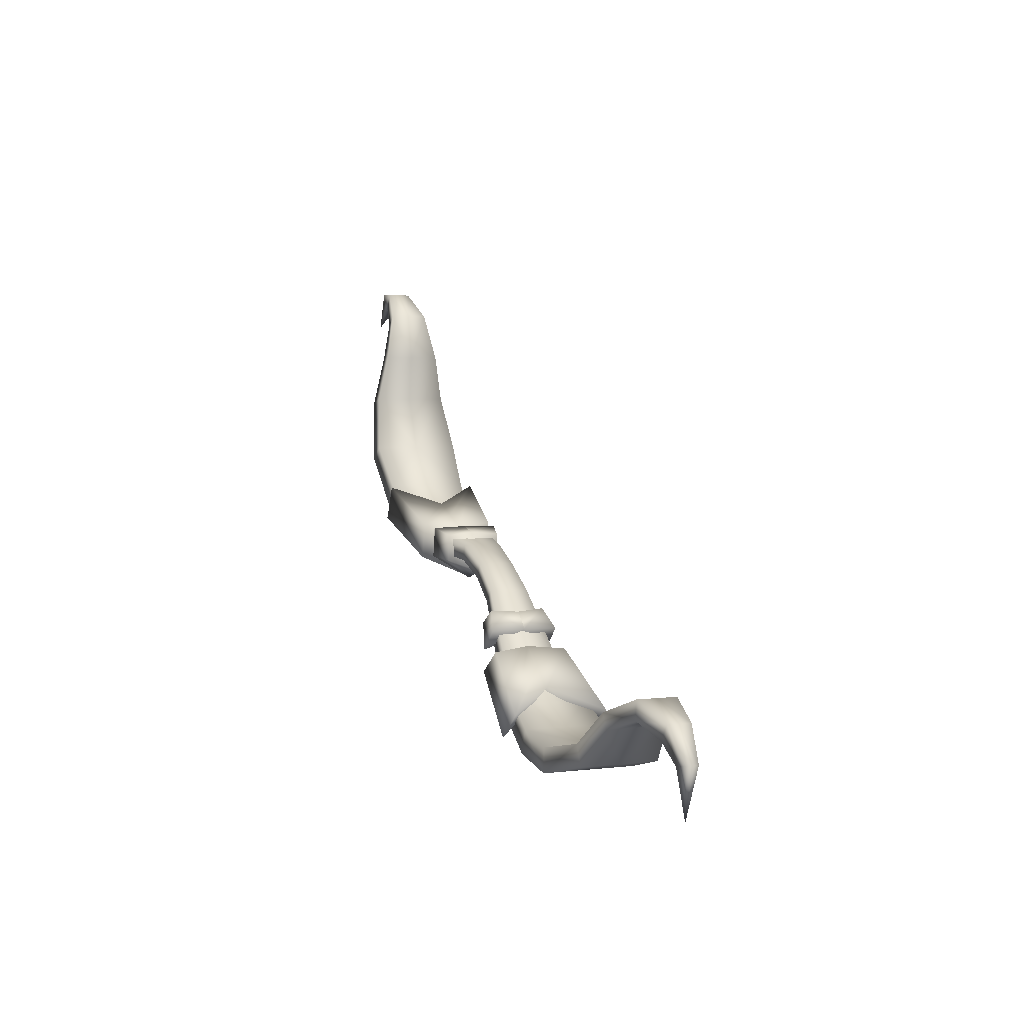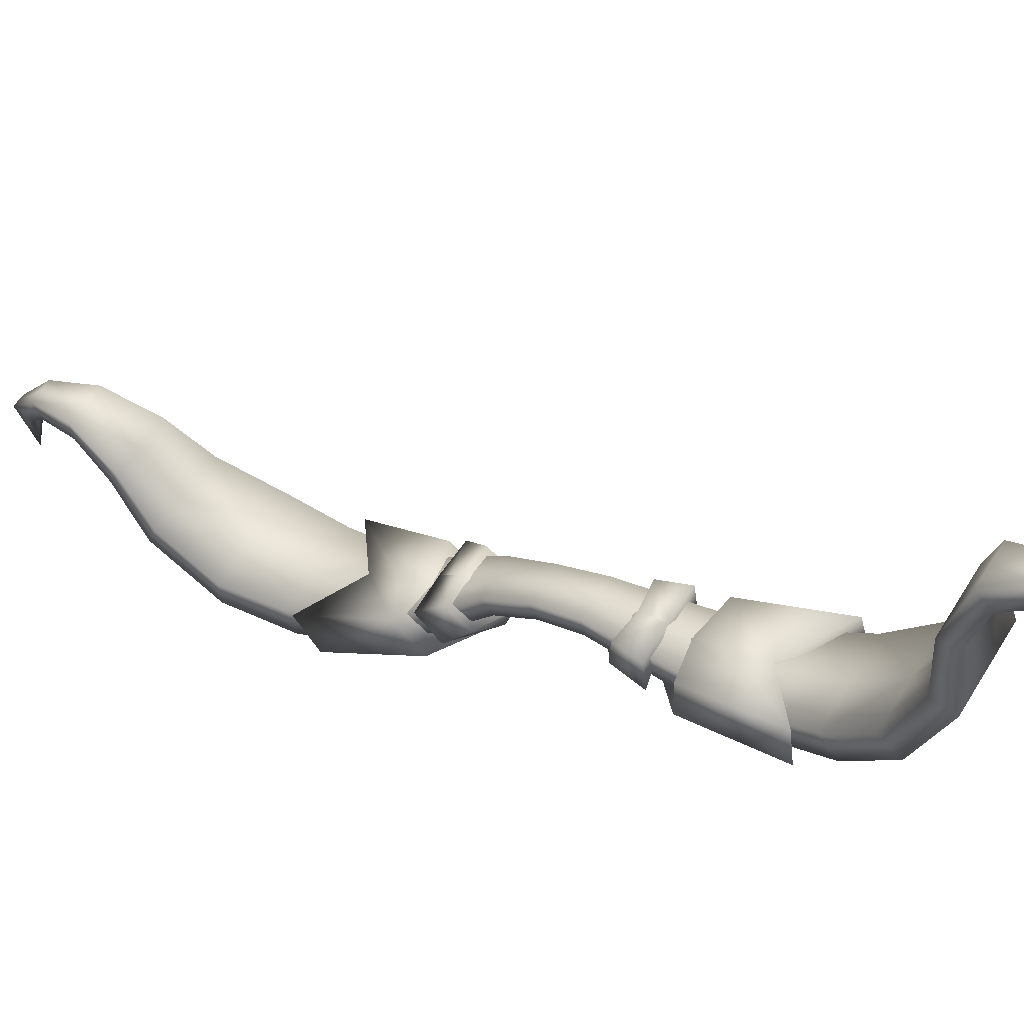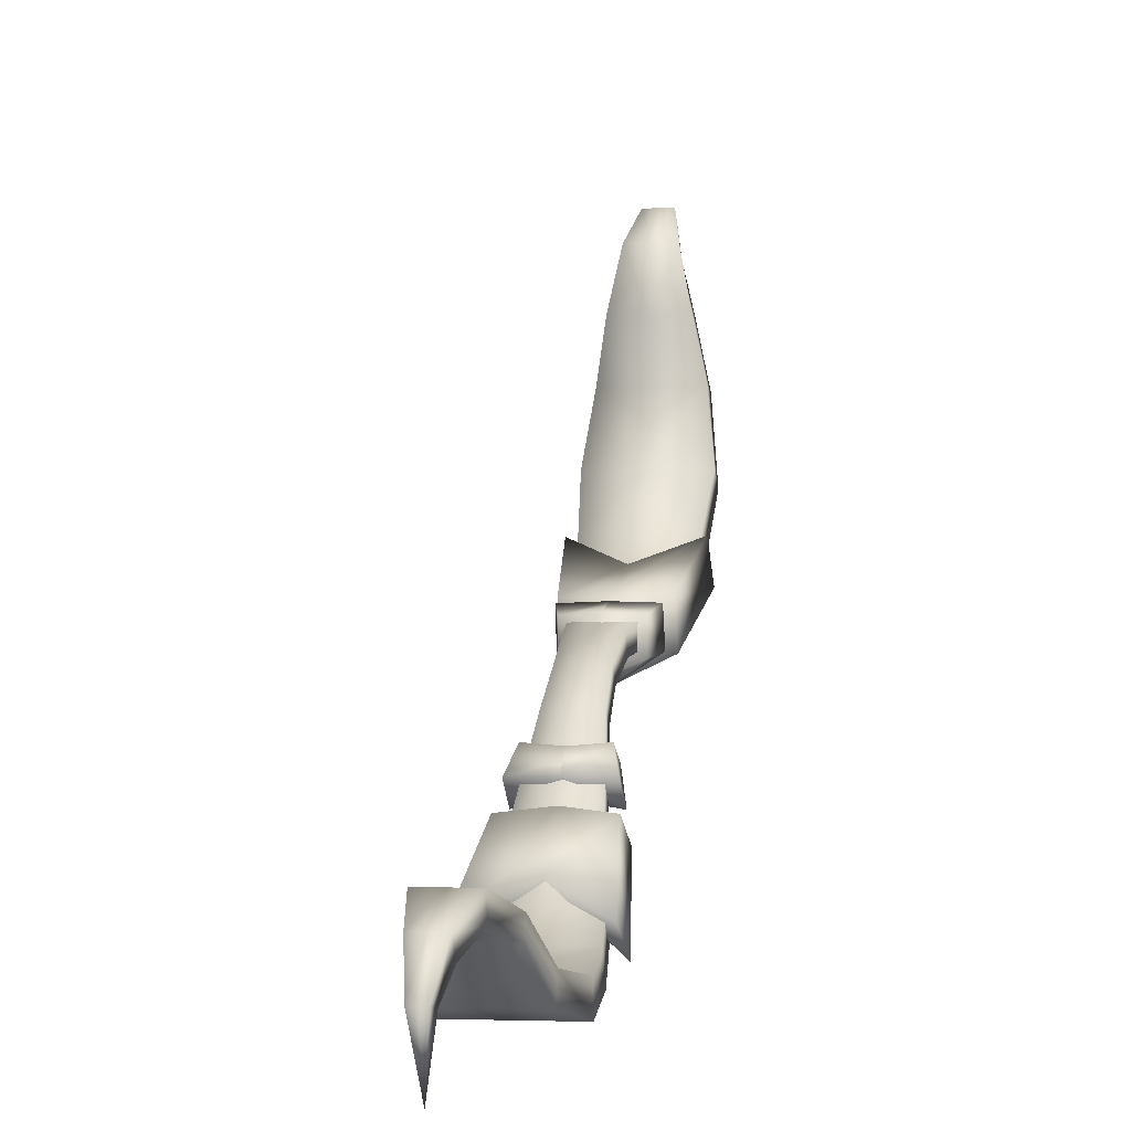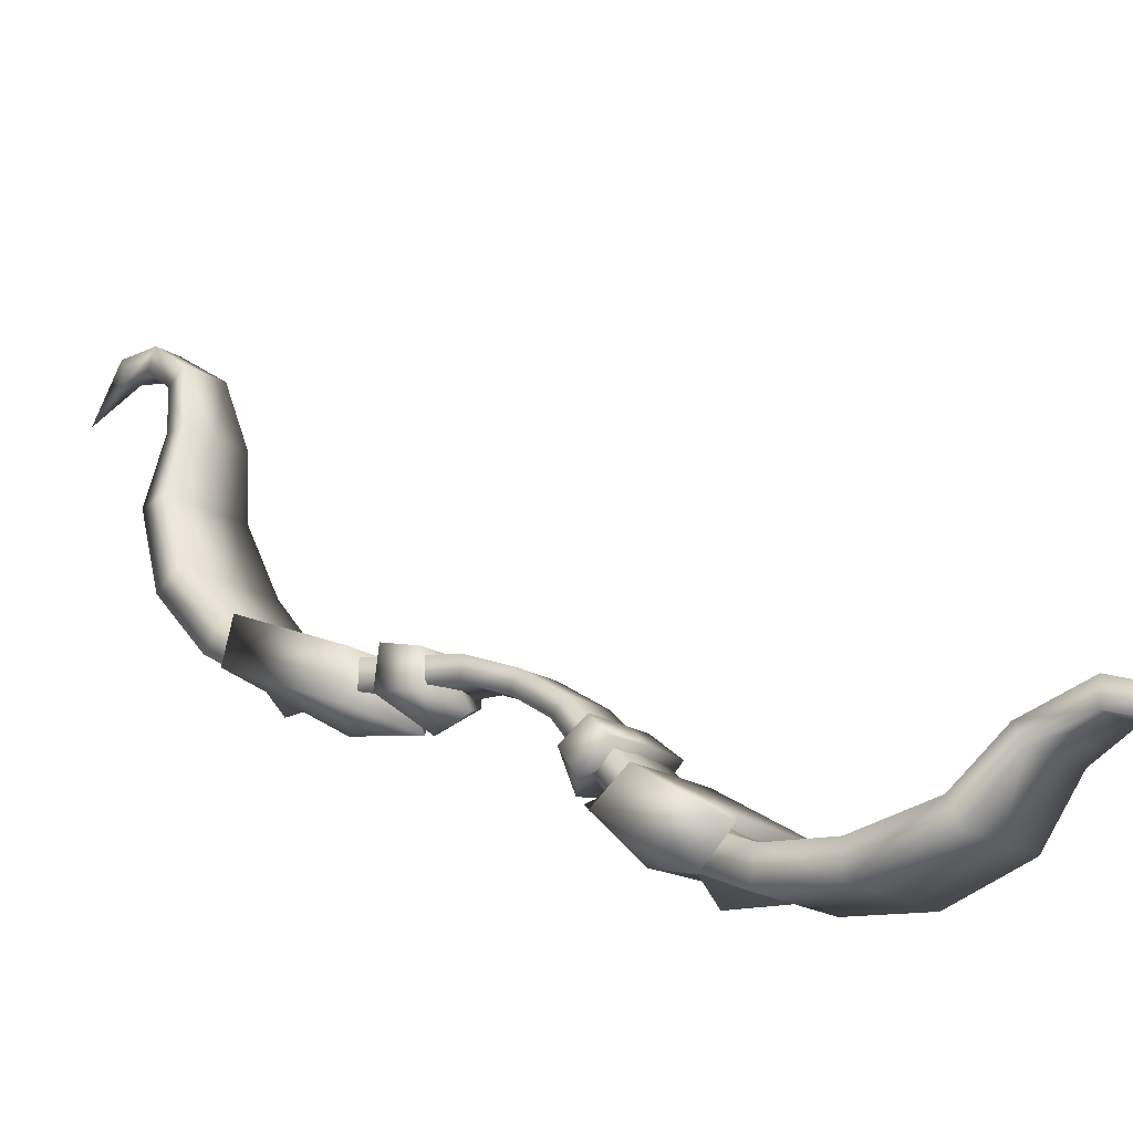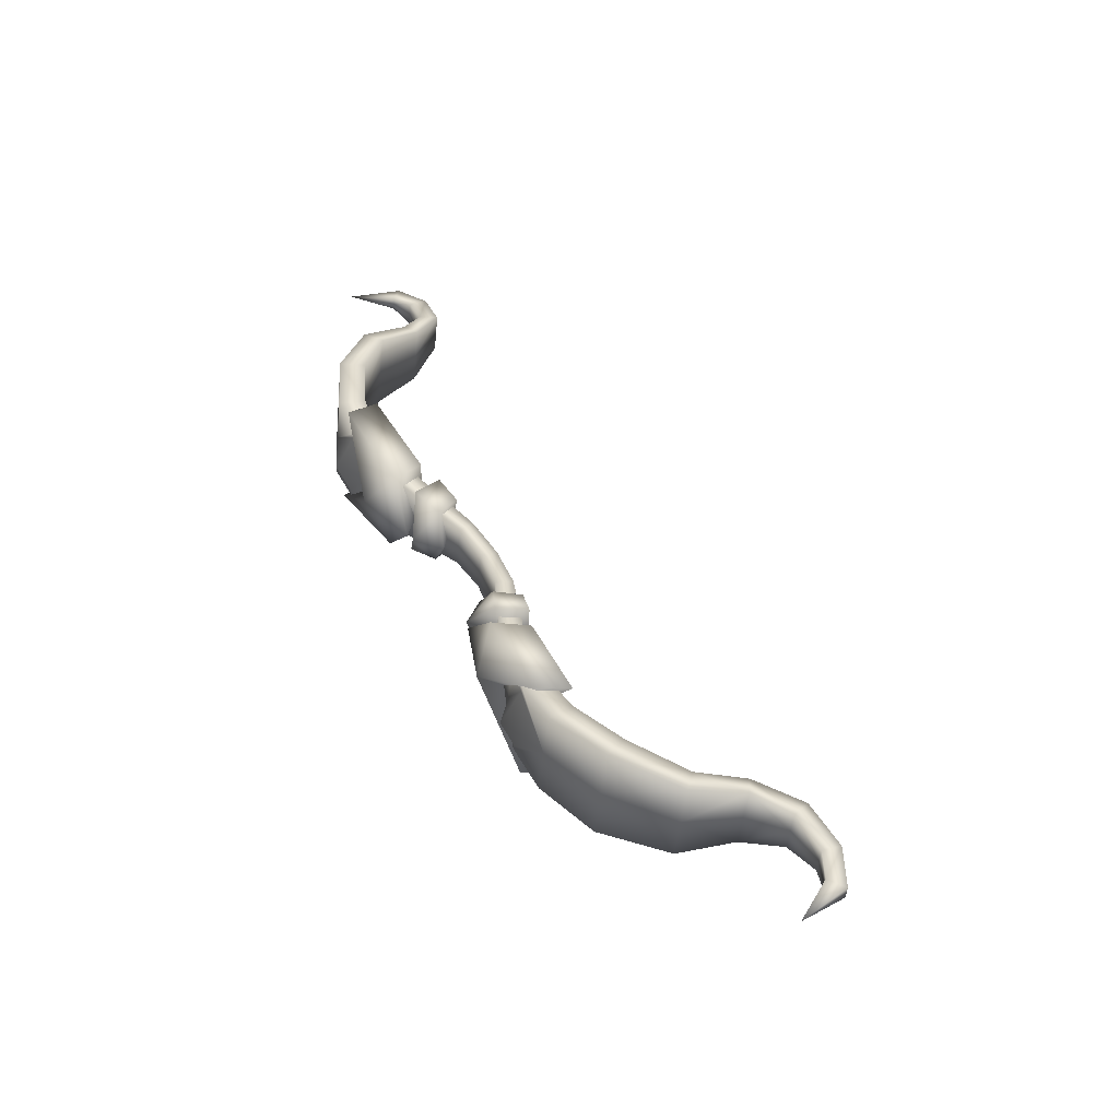
<metadata>
{"format":"obj","ext":"obj","renderer":"f3d","projection":"perspective","resolution":1024,"background":"white","views":[{"elev":-32.9,"azim":-16.7,"up":"+Y"},{"elev":58.2,"azim":-46.1,"up":"+Z"},{"elev":2.2,"azim":-157.0,"up":"+Z"},{"elev":-19.7,"azim":142.0,"up":"+Z"},{"elev":-63.4,"azim":-95.4,"up":"+Y"}]}
</metadata>
<code>
v 0.05869 -0.2635 -0.03804
v 0.206 -0.3417 0.01988
v 0.1034 -0.4598 -0.001238
v 0.3074 -0.616 0.1408
v 0.2002 -0.3344 0.1364
v 0.2941 -0.5969 0.2518
v 0.1194 -0.5178 0.199
v 0.09873 -0.4282 0.1625
v 0.07805 -0.3386 0.126
v -0.03926 -0.3968 0.02355
v -0.01001 -0.6874 0.1455
v -0.03383 -0.387 0.1399
v -0.002952 -0.6637 0.2563
v 0.3074 -0.616 0.1408
v 0.1194 -0.5178 0.199
v 0.1034 -0.4598 -0.001238
v 0.2941 -0.5969 0.2518
v -0.01001 -0.6874 0.1455
v -0.002952 -0.6637 0.2563
v 0.1329 -0.1782 0.02208
v 0.1757 -0.2722 0.02985
v 0.05314 -0.2392 -0.04352
v 0.1336 -0.1798 0.1089
v 0.1724 -0.2591 0.1283
v 0.03291 -0.1471 -0.01155
v 0.06527 -0.2813 0.134
v 0.05723 -0.2461 0.1254
v 0.04919 -0.2109 0.1168
v -0.0431 -0.2178 0.02472
v -0.04135 -0.321 0.0331
v -0.04064 -0.219 0.1115
v -0.04114 -0.3071 0.1315
v 0.1757 -0.2722 0.02985
v 0.06527 -0.2813 0.134
v 0.05314 -0.2392 -0.04352
v 0.1724 -0.2591 0.1283
v -0.04135 -0.321 0.0331
v -0.04114 -0.3071 0.1315
v 0.206 -0.3417 0.01988
v 0.07805 -0.3386 0.126
v 0.2002 -0.3344 0.1364
v 0.05869 -0.2635 -0.03804
v -0.03926 -0.3968 0.02355
v -0.03383 -0.387 0.1399
v 0.1329 -0.1782 0.02208
v 0.04919 -0.2109 0.1168
v 0.1336 -0.1798 0.1089
v 0.03291 -0.1471 -0.01155
v -0.0431 -0.2178 0.02472
v -0.04064 -0.219 0.1115
v -0.03055 0.1196 -0.243
v -0.06453 0.2611 -0.387
v 0.0669 0.2555 -0.2997
v 0.04232 0.5222 -0.4683
v 0.04245 0.343 -0.226
v 0.01603 0.5968 -0.3869
v -0.06938 0.2943 -0.2126
v -0.08827 0.3747 -0.2671
v -0.1072 0.4551 -0.3215
v -0.1784 0.2004 -0.296
v -0.2751 0.4508 -0.4635
v -0.1916 0.2903 -0.2225
v -0.281 0.53 -0.3825
v 0.04232 0.5222 -0.4683
v -0.1072 0.4551 -0.3215
v 0.01603 0.5968 -0.3869
v -0.06453 0.2611 -0.387
v -0.2751 0.4508 -0.4635
v -0.281 0.53 -0.3825
v 0.05607 0.1515 -0.1543
v -0.02619 0.1014 -0.2258
v 0.06135 0.2188 -0.2329
v 0.0401 0.2218 -0.106
v 0.04453 0.2898 -0.1654
v -0.01872 0.07456 -0.1302
v -0.04981 0.2141 -0.1106
v -0.05624 0.2411 -0.1353
v -0.06268 0.268 -0.1599
v -0.1199 0.1119 -0.1517
v -0.1557 0.17 -0.2296
v -0.1342 0.1826 -0.1034
v -0.169 0.2418 -0.1622
v 0.06135 0.2188 -0.2329
v -0.06268 0.268 -0.1599
v 0.04453 0.2898 -0.1654
v -0.02619 0.1014 -0.2258
v -0.1557 0.17 -0.2296
v -0.169 0.2418 -0.1622
v 0.0669 0.2555 -0.2997
v -0.06938 0.2943 -0.2126
v -0.03055 0.1196 -0.243
v 0.04245 0.343 -0.226
v -0.1784 0.2004 -0.296
v -0.1916 0.2903 -0.2225
v 0.05607 0.1515 -0.1543
v -0.04981 0.2141 -0.1106
v -0.01872 0.07456 -0.1302
v 0.0401 0.2218 -0.106
v -0.1199 0.1119 -0.1517
v -0.1342 0.1826 -0.1034
v 0.2867 -0.6498 0.2579
v 0.2538 -0.5813 0.1167
v 0.2455 -0.5396 0.1844
v 0.297 -0.7001 0.1915
v 0.1566 -0.679 0.2598
v 0.13 -0.5656 0.1861
v 0.3405 -0.8249 0.3463
v 0.328 -0.7641 0.3936
v 0.185 -0.7963 0.3958
v 0.3238 -0.8398 0.5738
v 0.337 -0.9045 0.558
v 0.3039 -0.8744 0.7256
v 0.2178 -0.9313 0.5598
v 0.2122 -0.895 0.727
v 0.2929 -0.8237 0.7307
v 0.2009 -0.8444 0.7321
v 0.2036 -0.8668 0.5756
v 0.2211 -0.9266 0.8509
v 0.2819 -0.913 0.85
v 0.2723 -0.8678 0.8887
v 0.2116 -0.8814 0.8896
v 0.2432 -1.02 0.9188
v 0.2796 -1.012 0.9182
v 0.2751 -0.9882 0.9733
v 0.2387 -0.9963 0.9739
v 0.2605 -1.097 0.9269
v 0.279 -1.092 0.9266
v 0.2849 -1.115 0.9819
v 0.2665 -1.119 0.9822
v 0.2887 -1.227 0.8565
v 0.08338 -0.8939 0.5774
v 0.1088 -0.8651 0.7334
v 0.1205 -0.9156 0.7284
v 0.09869 -0.9581 0.5616
v 0.1604 -0.9403 0.8518
v 0.1508 -0.8951 0.8905
v 0.2067 -1.028 0.9193
v 0.2022 -1.005 0.9744
v 0.242 -1.101 0.9272
v 0.248 -1.123 0.9825
v 0.198 -0.857 0.3485
v 0.1669 -0.7294 0.1934
v 0.238 -0.5848 0.1169
v 0.2269 -0.5037 0.08796
v 0.1202 -0.5283 0.08987
v 0.1857 -0.4038 0.05569
v 0.09619 -0.4239 0.05703
v 0.08971 -0.109 0.0287
v 0.08849 -0.1002 0.08084
v 0.1832 -0.388 0.1271
v 0.02687 -0.114 0.08177
v 0.0937 -0.4081 0.1285
v 0.02808 -0.1229 0.02962
v 0.2204 -0.4706 0.1569
v 0.1136 -0.4946 0.1585
v 0.1431 -0.6314 0.07121
v 0.006674 -0.4441 0.05838
v 0.01319 -0.5517 0.09116
v 0.004182 -0.4282 0.1298
v -0.03476 -0.1279 0.08269
v -0.03354 -0.1368 0.03055
v 0.006786 -0.5187 0.1601
v 0.0145 -0.5915 0.1878
v 0.02649 -0.7083 0.2618
v 0.02286 -0.6332 0.1202
v 0.03681 -0.7586 0.1954
v 0.05546 -0.889 0.3506
v 0.04199 -0.8285 0.3979
v 0.03871 -0.6297 0.1199
v 0.0535 0.02728 0.02769
v 0.05818 0.003439 -0.0189
v 0.001807 -0.009238 -0.01805
v -0.002857 0.0146 0.02854
v -0.05456 -0.02192 -0.01721
v -0.05921 0.001929 0.02938
v 0.03922 0.1077 -0.08729
v 0.0315 0.1446 -0.05009
v 0.02001 0.3076 -0.325
v 0.009949 0.356 -0.271
v -0.03013 0.1307 -0.04917
v -0.07957 0.3358 -0.2696
v -0.06951 0.2875 -0.3236
v -0.08985 0.3734 -0.3926
v 0.01711 0.3968 -0.3939
v -0.0224 0.09386 -0.08636
v 0.009904 0.4333 -0.3268
v -0.09693 0.4093 -0.3252
v -0.006252 0.4637 -0.4441
v 0.009596 0.4673 -0.4444
v 0.003819 0.4979 -0.3708
v -0.01022 0.6251 -0.4243
v -0.005871 0.6004 -0.5044
v -0.1403 0.5958 -0.4224
v -0.1117 0.4719 -0.369
v -0.03816 0.8006 -0.5234
v -0.03723 0.8041 -0.4455
v -0.1803 0.7719 -0.4434
v -0.1009 0.9837 -0.4019
v -0.1084 1.007 -0.465
v -0.1595 1.115 -0.3388
v -0.2275 0.9807 -0.4633
v -0.2512 1.094 -0.3374
v -0.1529 1.09 -0.2935
v -0.2449 1.07 -0.2921
v -0.2211 0.9566 -0.4001
v -0.277 1.212 -0.2934
v -0.2162 1.226 -0.2943
v -0.2165 1.231 -0.2343
v -0.2773 1.217 -0.2334
v -0.3018 1.32 -0.3332
v -0.2654 1.328 -0.3337
v -0.2715 1.359 -0.2824
v -0.3079 1.35 -0.2819
v -0.314 1.37 -0.3929
v -0.2955 1.374 -0.3931
v -0.3082 1.431 -0.3807
v -0.3267 1.427 -0.3804
v -0.3202 1.387 -0.5423
v -0.3413 0.9296 -0.3983
v -0.337 1.049 -0.2907
v -0.3428 1.074 -0.3361
v -0.3466 0.9539 -0.4615
v -0.3377 1.198 -0.2925
v -0.338 1.204 -0.2325
v -0.3382 1.311 -0.3326
v -0.3444 1.342 -0.2813
v -0.3324 1.366 -0.3926
v -0.3452 1.423 -0.3802
v -0.1807 0.7685 -0.5213
v -0.136 0.5712 -0.5025
v -0.1012 0.4172 -0.4899
v -0.3232 0.7365 -0.5192
v -0.3233 0.7398 -0.4412
v -0.2705 0.5666 -0.4204
v -0.2661 0.5419 -0.5005
v -0.2214 0.4154 -0.4409
v -0.2272 0.446 -0.3673
v -0.1965 0.3488 -0.3907
v -0.159 0.2674 -0.3223
v -0.08403 0.08 -0.08544
v -0.09176 0.1168 -0.04825
v -0.1691 0.3157 -0.2683
v -0.2038 0.3853 -0.3236
v -0.2055 0.4189 -0.4412
o wen_chou_3_w_0
f 1 2 3
f 3 2 4
f 4 2 5
f 4 5 6
f 7 6 5
f 8 7 5
f 5 9 8
f 1 3 10
f 3 11 10
f 11 12 10
f 11 13 12
f 9 12 13
f 13 8 9
f 13 7 8
f 14 15 16
f 14 17 15
f 18 16 15
f 18 15 19
f 20 21 22
f 21 20 23
f 21 23 24
f 20 22 25
f 26 24 23
f 27 26 23
f 23 28 27
f 26 27 28
f 29 25 22
f 29 22 30
f 30 31 29
f 26 28 31
f 30 32 31
f 31 32 26
f 33 34 35
f 33 36 34
f 37 35 34
f 37 34 38
f 39 40 41
f 39 42 40
f 43 40 42
f 43 44 40
f 45 46 47
f 45 48 46
f 49 46 48
f 49 50 46
f 51 52 53
f 52 54 53
f 54 55 53
f 54 56 55
f 57 55 56
f 58 57 56
f 56 59 58
f 51 60 52
f 52 60 61
f 61 60 62
f 62 58 59
f 62 57 58
f 61 62 63
f 59 63 62
f 64 65 66
f 64 67 65
f 68 65 67
f 68 69 65
f 70 71 72
f 72 73 70
f 72 74 73
f 70 75 71
f 76 73 74
f 77 76 74
f 74 78 77
f 76 77 78
f 79 71 75
f 79 80 71
f 80 79 81
f 81 76 78
f 80 81 82
f 78 82 81
f 83 84 85
f 83 86 84
f 87 84 86
f 87 88 84
f 89 90 91
f 89 92 90
f 93 91 90
f 93 90 94
f 95 96 97
f 95 98 96
f 99 97 96
f 99 96 100
f 101 102 103
f 101 104 102
f 105 101 103
f 105 103 106
f 107 104 101
f 107 101 108
f 101 109 108
f 101 105 109
f 110 107 108
f 109 110 108
f 110 111 107
f 112 111 110
f 112 113 111
f 112 114 113
f 112 110 115
f 116 115 110
f 116 110 117
f 109 117 110
f 112 118 114
f 112 119 118
f 115 119 112
f 115 120 119
f 116 120 115
f 116 121 120
f 122 118 119
f 122 119 123
f 119 124 123
f 119 120 124
f 124 120 121
f 124 121 125
f 126 122 123
f 126 123 127
f 127 123 124
f 127 124 128
f 128 124 125
f 128 125 129
f 127 130 126
f 128 130 127
f 129 130 128
f 116 117 131
f 116 131 132
f 133 132 131
f 133 131 134
f 133 134 113
f 133 113 114
f 133 114 118
f 133 118 135
f 132 133 135
f 132 135 136
f 116 132 136
f 116 136 121
f 122 135 118
f 122 137 135
f 135 138 136
f 135 137 138
f 138 121 136
f 138 125 121
f 126 137 122
f 126 139 137
f 139 138 137
f 139 140 138
f 140 125 138
f 140 129 125
f 139 126 130
f 140 139 130
f 129 140 130
f 141 111 113
f 141 107 111
f 141 104 107
f 141 142 104
f 142 102 104
f 142 143 102
f 143 144 102
f 143 145 144
f 145 146 144
f 145 147 146
f 148 146 147
f 149 146 148
f 149 150 146
f 150 144 146
f 151 150 149
f 151 152 150
f 148 147 153
f 150 154 144
f 155 150 152
f 155 154 150
f 103 144 154
f 103 102 144
f 106 154 155
f 106 103 154
f 145 143 156
f 143 142 156
f 145 157 147
f 145 158 157
f 151 159 152
f 159 157 158
f 155 152 159
f 160 157 159
f 151 160 159
f 160 161 157
f 161 147 157
f 161 153 147
f 159 158 162
f 155 159 162
f 106 155 162
f 163 162 158
f 106 162 163
f 105 106 163
f 105 163 164
f 164 163 165
f 163 158 165
f 164 165 166
f 142 166 165
f 167 164 166
f 167 168 164
f 164 109 105
f 164 168 109
f 131 168 167
f 109 168 131
f 131 167 134
f 141 134 167
f 141 167 166
f 141 113 134
f 109 131 117
f 141 166 142
f 142 165 169
f 169 165 158
f 169 158 145
f 169 156 142
f 145 156 169
f 148 170 149
f 148 171 170
f 153 171 148
f 153 172 171
f 170 151 149
f 170 173 151
f 174 172 153
f 174 153 161
f 175 174 161
f 151 173 175
f 175 161 160
f 151 175 160
f 176 170 171
f 176 177 170
f 177 176 178
f 177 178 179
f 180 177 179
f 170 180 173
f 170 177 180
f 180 175 173
f 180 179 181
f 176 182 178
f 183 178 182
f 183 184 178
f 179 178 184
f 176 185 182
f 179 184 186
f 187 179 186
f 187 181 179
f 188 184 183
f 188 189 184
f 190 184 189
f 190 186 184
f 191 190 189
f 191 189 192
f 193 190 191
f 193 194 190
f 194 186 190
f 194 187 186
f 195 191 192
f 195 196 191
f 191 197 193
f 191 196 197
f 198 196 195
f 197 196 198
f 198 195 199
f 200 198 199
f 200 199 201
f 200 201 202
f 200 203 198
f 204 198 203
f 204 205 198
f 197 198 205
f 200 202 206
f 200 206 207
f 203 200 207
f 203 207 208
f 204 203 208
f 204 208 209
f 210 207 206
f 210 211 207
f 207 212 208
f 207 211 212
f 212 209 208
f 212 213 209
f 214 211 210
f 214 215 211
f 215 212 211
f 215 216 212
f 216 213 212
f 216 217 213
f 215 214 218
f 216 215 218
f 217 216 218
f 204 219 205
f 204 220 219
f 221 219 220
f 221 222 219
f 221 201 222
f 221 202 201
f 221 206 202
f 221 223 206
f 220 223 221
f 220 224 223
f 204 224 220
f 204 209 224
f 210 206 223
f 210 223 225
f 223 226 225
f 223 224 226
f 226 224 209
f 226 209 213
f 214 210 225
f 214 225 227
f 227 225 226
f 227 226 228
f 228 226 213
f 228 213 217
f 227 218 214
f 228 218 227
f 217 218 228
f 229 201 199
f 229 199 195
f 229 195 192
f 229 192 230
f 230 192 189
f 230 189 188
f 188 231 230
f 183 231 188
f 229 222 201
f 229 232 222
f 219 222 232
f 219 232 233
f 232 234 233
f 232 235 234
f 229 235 232
f 229 230 235
f 234 235 236
f 230 236 235
f 234 236 237
f 193 234 237
f 193 237 194
f 234 197 233
f 234 193 197
f 197 219 233
f 197 205 219
f 237 236 238
f 183 239 238
f 183 182 239
f 240 239 182
f 241 239 240
f 241 242 239
f 242 238 239
f 180 242 241
f 180 181 242
f 240 182 185
f 242 243 238
f 237 238 243
f 194 237 243
f 187 242 181
f 187 243 242
f 194 243 187
f 175 241 240
f 180 241 175
f 175 240 174
f 174 240 185
f 174 185 172
f 185 171 172
f 185 176 171
f 244 238 236
f 244 183 238
f 230 244 236
f 244 230 231
f 183 244 231

</code>
